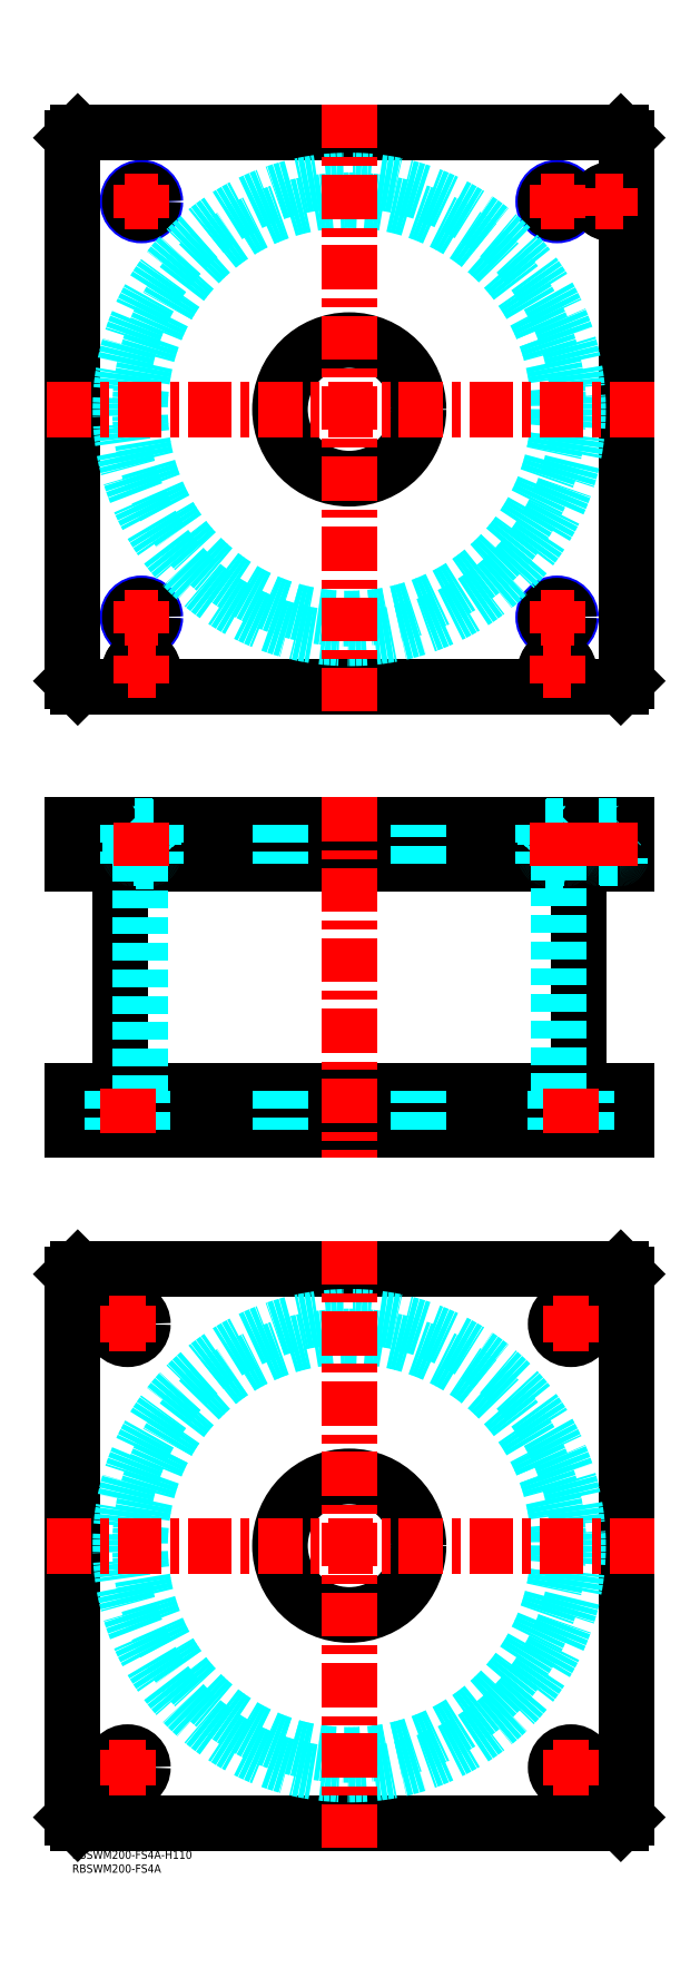
<metadata>
{"format":"dxf","ext":"dxf","renderer":"ezdxf+matplotlib","layout":"modelspace","background":"white","min_lineweight":24,"dpi":150}
</metadata>
<code>
0
SECTION
2
ENTITIES
0
TEXT
8
MSM_PART_NUMBER
10
0
20
-8
30
0
40
3
1
RBSWM200-FS4A
0
TEXT
8
MSM_PART_NUMBER
10
0
20
-3
30
0
40
3
1
RBSWM200-FS4A-H110
0
LINE
8
MSM_CONTINUOUS
10
17.4
20
356
30
0
11
17.4
21
274
31
0
0
LINE
8
MSM_CONTINUOUS
10
182.6
20
274
30
0
11
182.6
21
356
31
0
0
LINE
8
MSM_CONTINUOUS
10
2
20
260
30
0
11
2
21
274
31
0
0
LINE
8
MSM_CONTINUOUS
10
0
20
260
30
0
11
0
21
274
31
0
0
LINE
8
MSM_CONTINUOUS
10
198
20
260
30
0
11
198
21
274
31
0
0
LINE
8
MSM_CONTINUOUS
10
-5.68e-14
20
260
30
0
11
200
21
260
31
0
0
LINE
8
MSM_CONTINUOUS
10
-5.68e-14
20
274
30
0
11
200
21
274
31
0
0
LINE
8
MSM_CONTINUOUS
10
200
20
260
30
0
11
200
21
274
31
0
0
LINE
8
MSM_CONTINUOUS
10
2
20
370
30
0
11
2
21
356
31
0
0
LINE
8
MSM_CONTINUOUS
10
198
20
370
30
0
11
198
21
356
31
0
0
LINE
8
MSM_CONTINUOUS
10
5.68e-14
20
356
30
0
11
200
21
356
31
0
0
LINE
8
MSM_CONTINUOUS
10
5.68e-14
20
370
30
0
11
200
21
370
31
0
0
LINE
8
MSM_CONTINUOUS
10
200
20
370
30
0
11
200
21
356
31
0
0
LINE
8
MSM_CONTINUOUS
10
0
20
370
30
0
11
0
21
356
31
0
0
LINE
8
MSM_DASHED
10
171
20
369.8
30
0
11
179
21
369.8
31
0
0
LINE
8
MSM_DASHED
10
171
20
358.4
30
0
11
179
21
358.4
31
0
0
LINE
8
MSM_DASHED
10
171.4
20
358
30
0
11
178.6
21
358
31
0
0
LINE
8
MSM_DASHED
10
170.8
20
369.2
30
0
11
179.2
21
369.2
31
0
0
LINE
8
MSM_DASHED
10
170.8
20
356.8
30
0
11
179.2
21
356.8
31
0
0
LINE
8
MSM_DASHED
10
190
20
369.8
30
0
11
198
21
369.8
31
0
0
LINE
8
MSM_DASHED
10
190.4
20
358
30
0
11
197.6
21
358
31
0
0
LINE
8
MSM_DASHED
10
190
20
358.4
30
0
11
198
21
358.4
31
0
0
LINE
8
MSM_DASHED
10
170.8
20
370
30
0
11
171
21
369.8
31
0
0
LINE
8
MSM_DASHED
10
179
20
369.8
30
0
11
179.2
21
370
31
0
0
LINE
8
MSM_DASHED
10
171
20
369.8
30
0
11
171
21
358.4
31
0
0
LINE
8
MSM_DASHED
10
179
20
358.4
30
0
11
179
21
369.8
31
0
0
ARC
8
MSM_DASHED
10
171.4
20
358.4
30
0
40
0.4
50
180
51
270
0
ARC
8
MSM_DASHED
10
178.6
20
358.4
30
0
40
0.4
50
270
51
1.791e-10
0
LINE
8
MSM_DASHED
10
171.5
20
358
30
0
11
171.5
21
356
31
0
0
LINE
8
MSM_DASHED
10
178.5
20
356
30
0
11
178.5
21
358
31
0
0
LINE
8
MSM_DASHED
10
174.5
20
274
30
0
11
174.5
21
260
31
0
0
LINE
8
MSM_DASHED
10
185.5
20
260
30
0
11
185.5
21
274
31
0
0
LINE
8
MSM_DASHED
10
14.5
20
274
30
0
11
14.5
21
260
31
0
0
LINE
8
MSM_DASHED
10
25.5
20
260
30
0
11
25.5
21
274
31
0
0
LINE
8
MSM_DASHED
10
170
20
370
30
0
11
170.8
21
369.2
31
0
0
LINE
8
MSM_DASHED
10
179.2
20
369.2
30
0
11
180
21
370
31
0
0
LINE
8
MSM_DASHED
10
180
20
356
30
0
11
179.2
21
356.8
31
0
0
LINE
8
MSM_DASHED
10
170.8
20
356.8
30
0
11
170
21
356
31
0
0
LINE
8
MSM_DASHED
10
170.8
20
369.2
30
0
11
170.8
21
356.8
31
0
0
LINE
8
MSM_DASHED
10
179.2
20
356.8
30
0
11
179.2
21
369.2
31
0
0
LINE
8
MSM_DASHED
10
24.5
20
356
30
0
11
24.5
21
274
31
0
0
LINE
8
MSM_DASHED
10
175.5
20
274
30
0
11
175.5
21
356
31
0
0
LINE
8
MSM_DASHED
10
75
20
274
30
0
11
75
21
260
31
0
0
LINE
8
MSM_DASHED
10
125
20
260
30
0
11
125
21
274
31
0
0
LINE
8
MSM_DASHED
10
75
20
370
30
0
11
75
21
356
31
0
0
LINE
8
MSM_DASHED
10
125
20
356
30
0
11
125
21
370
31
0
0
LINE
8
MSM_DASHED
10
189.8
20
370
30
0
11
190
21
369.8
31
0
0
LINE
8
MSM_DASHED
10
198
20
369.8
30
0
11
198.2
21
370
31
0
0
ARC
8
MSM_DASHED
10
190.4
20
358.4
30
0
40
0.4
50
180
51
270
0
ARC
8
MSM_DASHED
10
197.6
20
358.4
30
0
40
0.4
50
270
51
1.791e-10
0
LINE
8
MSM_DASHED
10
190
20
369.8
30
0
11
190
21
358.4
31
0
0
LINE
8
MSM_DASHED
10
190.5
20
358
30
0
11
190.5
21
356
31
0
0
LINE
8
MSM_DASHED
10
197.5
20
356
30
0
11
197.5
21
358
31
0
0
LINE
8
MSM_DASHED
10
180
20
370
30
0
11
180
21
356
31
0
0
LINE
8
MSM_DASHED
10
170
20
370
30
0
11
170
21
356
31
0
0
LINE
8
MSM_CONTINUOUS
10
198
20
420
30
0
11
200
21
422
31
0
0
LINE
8
MSM_CONTINUOUS
10
2
20
420
30
0
11
198
21
420
31
0
0
LINE
8
MSM_CONTINUOUS
10
2.84e-14
20
422
30
0
11
2
21
420
31
0
0
CIRCLE
8
MSM_CONTINUOUS
10
100
20
520
30
0
40
25
0
CIRCLE
8
MSM_NARROW
10
25
20
445
30
0
40
5
0
CIRCLE
8
MSM_NARROW
10
175
20
445
30
0
40
5
0
CIRCLE
8
MSM_NARROW
10
25
20
595
30
0
40
5
0
CIRCLE
8
MSM_NARROW
10
175
20
595
30
0
40
5
0
CIRCLE
8
MSM_CONTINUOUS
10
175
20
426
30
0
40
4.2
0
CIRCLE
8
MSM_CONTINUOUS
10
25
20
426
30
0
40
4.2
0
CIRCLE
8
MSM_CONTINUOUS
10
194
20
595
30
0
40
4.2
0
LINE
8
MSM_CONTINUOUS
10
2
20
620
30
0
11
2.84e-14
21
618
31
0
0
LINE
8
MSM_CONTINUOUS
10
2.84e-14
20
618
30
0
11
2.84e-14
21
422
31
0
0
LINE
8
MSM_CONTINUOUS
10
200
20
422
30
0
11
200
21
618
31
0
0
LINE
8
MSM_CONTINUOUS
10
200
20
618
30
0
11
198
21
620
31
0
0
LINE
8
MSM_CONTINUOUS
10
198
20
620
30
0
11
2
21
620
31
0
0
CIRCLE
8
MSM_CONTINUOUS
10
194
20
595
30
0
40
4
0
CIRCLE
8
MSM_CONTINUOUS
10
175
20
595
30
0
40
4.188
0
CIRCLE
8
MSM_CONTINUOUS
10
25
20
595
30
0
40
4.188
0
CIRCLE
8
MSM_CONTINUOUS
10
25
20
445
30
0
40
4.188
0
CIRCLE
8
MSM_CONTINUOUS
10
175
20
445
30
0
40
4.188
0
CIRCLE
8
MSM_CONTINUOUS
10
175
20
426
30
0
40
4
0
CIRCLE
8
MSM_CONTINUOUS
10
25
20
426
30
0
40
4
0
CIRCLE
8
MSM_CONTINUOUS
10
194
20
595
30
0
40
3.5
0
CIRCLE
8
MSM_CONTINUOUS
10
175
20
426
30
0
40
3.5
0
CIRCLE
8
MSM_CONTINUOUS
10
25
20
426
30
0
40
3.5
0
CIRCLE
8
MSM_DASHED
10
100
20
520
30
0
40
82.6
0
CIRCLE
8
MSM_DASHED
10
100
20
520
30
0
40
75.5
0
LINE
8
MSM_CONTINUOUS
10
0
20
208
30
0
11
2
21
210
31
0
0
LINE
8
MSM_CONTINUOUS
10
2
20
210
30
0
11
198
21
210
31
0
0
LINE
8
MSM_CONTINUOUS
10
198
20
210
30
0
11
200
21
208
31
0
0
LINE
8
MSM_CONTINUOUS
10
200
20
208
30
0
11
200
21
12
31
0
0
LINE
8
MSM_CONTINUOUS
10
2
20
10
30
0
11
0
21
12
31
0
0
LINE
8
MSM_CONTINUOUS
10
0
20
12
30
0
11
0
21
208
31
0
0
CIRCLE
8
MSM_CONTINUOUS
10
100
20
110
30
0
40
25
0
CIRCLE
8
MSM_CONTINUOUS
10
20
20
190
30
0
40
5.5
0
CIRCLE
8
MSM_CONTINUOUS
10
180
20
190
30
0
40
5.5
0
CIRCLE
8
MSM_CONTINUOUS
10
20
20
30
30
0
40
5.5
0
CIRCLE
8
MSM_CONTINUOUS
10
180
20
30
30
0
40
5.5
0
LINE
8
MSM_CONTINUOUS
10
198
20
10
30
0
11
2
21
10
31
0
0
LINE
8
MSM_CONTINUOUS
10
200
20
12
30
0
11
198
21
10
31
0
0
CIRCLE
8
MSM_DASHED
10
100
20
110
30
0
40
82.6
0
CIRCLE
8
MSM_DASHED
10
100
20
110
30
0
40
75.5
0
LINE
8
MSM_CENTER
10
100
20
380
30
0
11
100
21
250
31
0
0
LINE
8
MSM_DASHED
10
29
20
369.8
30
0
11
21
21
369.8
31
0
0
LINE
8
MSM_DASHED
10
28.99
20
358.4
30
0
11
21.01
21
358.4
31
0
0
LINE
8
MSM_DASHED
10
28.6
20
358
30
0
11
21.4
21
358
31
0
0
LINE
8
MSM_DASHED
10
29.19
20
369.2
30
0
11
20.81
21
369.2
31
0
0
LINE
8
MSM_DASHED
10
29.19
20
356.8
30
0
11
20.81
21
356.8
31
0
0
LINE
8
MSM_DASHED
10
29.2
20
370
30
0
11
29
21
369.8
31
0
0
LINE
8
MSM_DASHED
10
21
20
369.8
30
0
11
20.8
21
370
31
0
0
LINE
8
MSM_DASHED
10
29
20
369.8
30
0
11
29
21
358.4
31
0
0
LINE
8
MSM_DASHED
10
21
20
358.4
30
0
11
21
21
369.8
31
0
0
ARC
8
MSM_DASHED
10
28.6
20
358.4
30
0
40
0.4
50
270
51
1.791e-10
0
ARC
8
MSM_DASHED
10
21.4
20
358.4
30
0
40
0.4
50
180
51
270
0
LINE
8
MSM_DASHED
10
28.5
20
358
30
0
11
28.5
21
356
31
0
0
LINE
8
MSM_DASHED
10
21.5
20
356
30
0
11
21.5
21
358
31
0
0
LINE
8
MSM_DASHED
10
30
20
370
30
0
11
29.19
21
369.2
31
0
0
LINE
8
MSM_DASHED
10
20.81
20
369.2
30
0
11
20
21
370
31
0
0
LINE
8
MSM_DASHED
10
20
20
356
30
0
11
20.81
21
356.8
31
0
0
LINE
8
MSM_DASHED
10
29.19
20
356.8
30
0
11
30
21
356
31
0
0
LINE
8
MSM_DASHED
10
29.19
20
369.2
30
0
11
29.19
21
356.8
31
0
0
LINE
8
MSM_DASHED
10
20.81
20
356.8
30
0
11
20.81
21
369.2
31
0
0
LINE
8
MSM_DASHED
10
20
20
370
30
0
11
20
21
356
31
0
0
LINE
8
MSM_DASHED
10
30
20
370
30
0
11
30
21
356
31
0
0
LINE
8
MSM_CENTER
10
210
20
110
30
0
11
-10
21
110
31
0
0
LINE
8
MSM_CENTER
10
100
20
220
30
0
11
100
21
0
31
0
0
LINE
8
MSM_CENTER
10
210
20
520
30
0
11
-10
21
520
31
0
0
LINE
8
MSM_CENTER
10
100
20
630
30
0
11
100
21
410
31
0
0
LINE
8
MSM_CENTER
10
173.5
20
190
30
0
11
186.5
21
190
31
0
0
LINE
8
MSM_CENTER
10
180
20
183.5
30
0
11
180
21
196.5
31
0
0
LINE
8
MSM_CENTER
10
13.5
20
190
30
0
11
26.5
21
190
31
0
0
LINE
8
MSM_CENTER
10
20
20
183.5
30
0
11
20
21
196.5
31
0
0
LINE
8
MSM_CENTER
10
13.5
20
30
30
0
11
26.5
21
30
31
0
0
LINE
8
MSM_CENTER
10
20
20
23.5
30
0
11
20
21
36.5
31
0
0
LINE
8
MSM_CENTER
10
173.5
20
30
30
0
11
186.5
21
30
31
0
0
LINE
8
MSM_CENTER
10
180
20
23.5
30
0
11
180
21
36.5
31
0
0
LINE
8
MSM_CENTER
10
25
20
371
30
0
11
25
21
355
31
0
0
LINE
8
MSM_CENTER
10
175
20
371
30
0
11
175
21
355
31
0
0
LINE
8
MSM_CENTER
10
194
20
371
30
0
11
194
21
355
31
0
0
LINE
8
MSM_CENTER
10
180
20
259
30
0
11
180
21
275
31
0
0
LINE
8
MSM_CENTER
10
20
20
259
30
0
11
20
21
275
31
0
0
LINE
8
MSM_CENTER
10
19
20
445
30
0
11
31
21
445
31
0
0
LINE
8
MSM_CENTER
10
25
20
439
30
0
11
25
21
451
31
0
0
LINE
8
MSM_CENTER
10
20
20
426
30
0
11
30
21
426
31
0
0
LINE
8
MSM_CENTER
10
25
20
421
30
0
11
25
21
431
31
0
0
LINE
8
MSM_CENTER
10
189
20
595
30
0
11
199
21
595
31
0
0
LINE
8
MSM_CENTER
10
194
20
590
30
0
11
194
21
600
31
0
0
LINE
8
MSM_CENTER
10
169
20
445
30
0
11
181
21
445
31
0
0
LINE
8
MSM_CENTER
10
175
20
439
30
0
11
175
21
451
31
0
0
LINE
8
MSM_CENTER
10
169
20
595
30
0
11
181
21
595
31
0
0
LINE
8
MSM_CENTER
10
175
20
589
30
0
11
175
21
601
31
0
0
LINE
8
MSM_CENTER
10
19
20
595
30
0
11
31
21
595
31
0
0
LINE
8
MSM_CENTER
10
25
20
589
30
0
11
25
21
601
31
0
0
LINE
8
MSM_CENTER
10
170
20
426
30
0
11
180
21
426
31
0
0
LINE
8
MSM_CENTER
10
175
20
421
30
0
11
175
21
431
31
0
0
VIEWPORT
8
0
10
142.6
20
99.11
30
0
40
408.1
41
222.2
68
     1
69
     1
0
VIEWPORT
8
MSM_DIMENSION
10
142.6
20
99.11
30
0
40
228.1
41
158.6
68
     2
69
     2
0
ENDSEC
0
EOF

</code>
